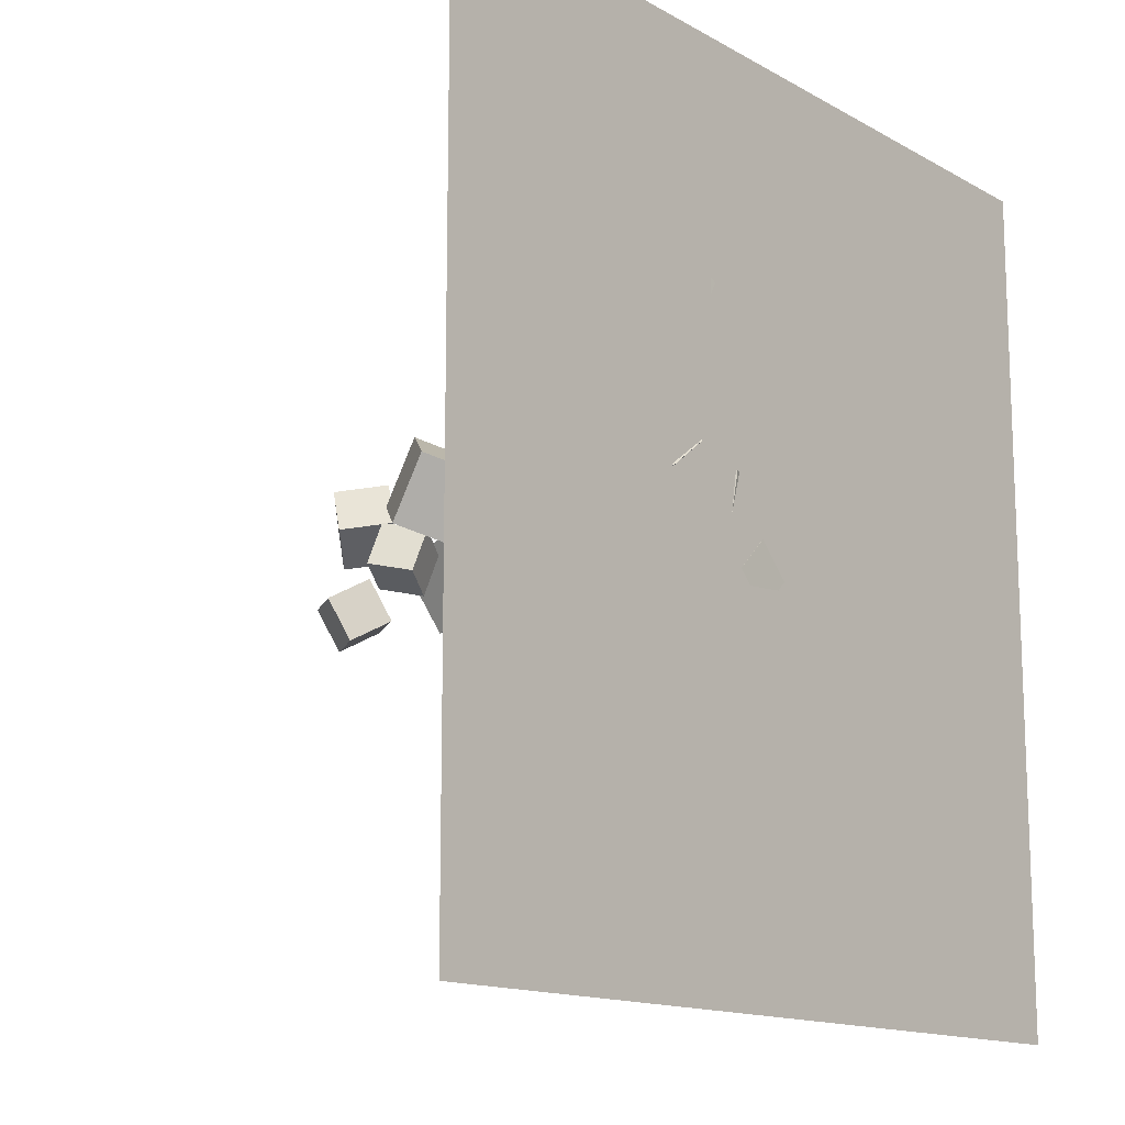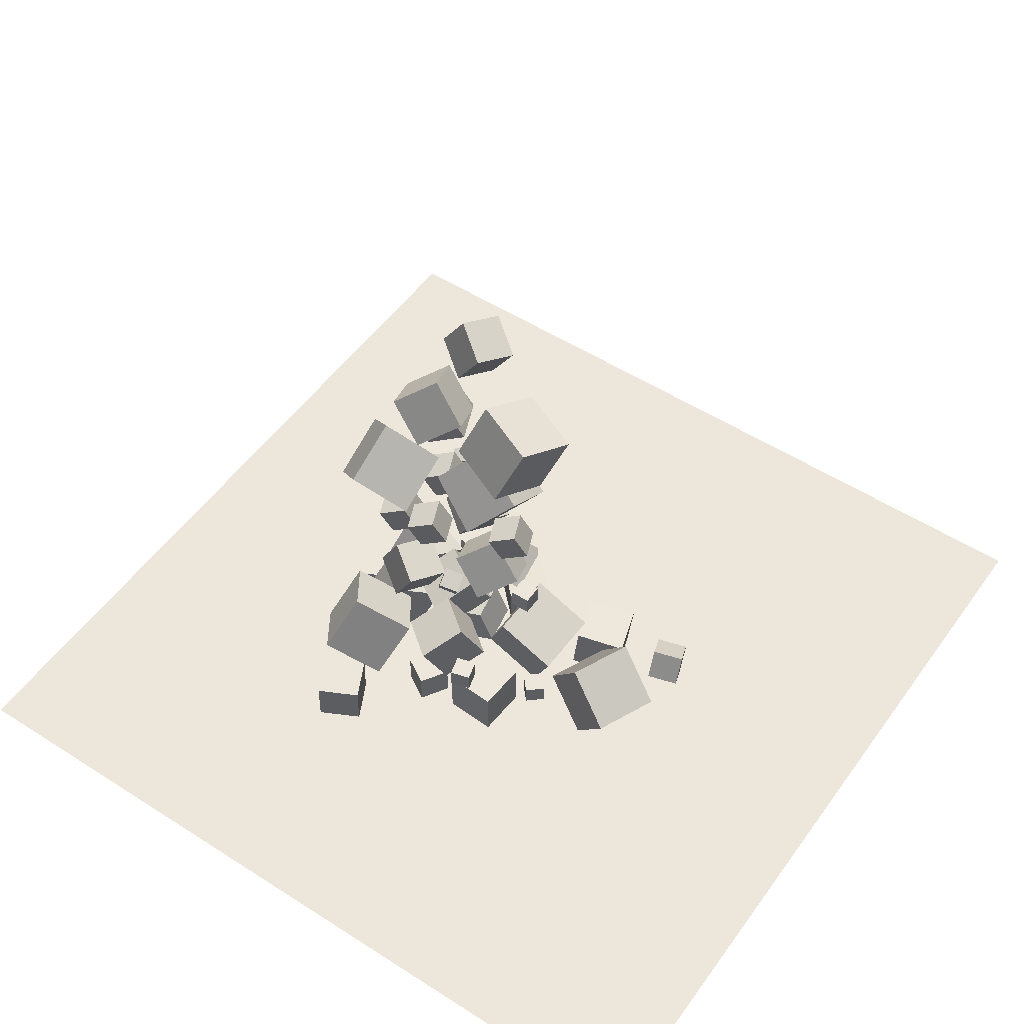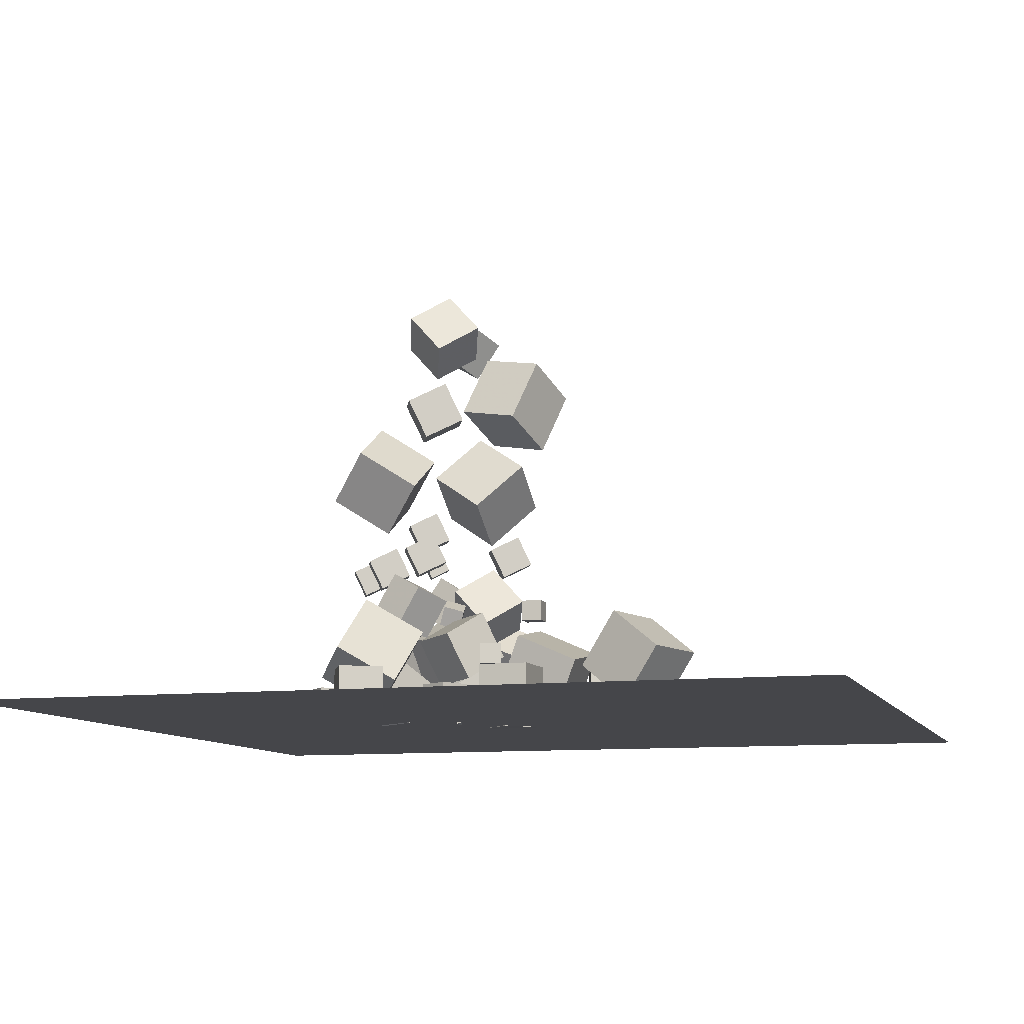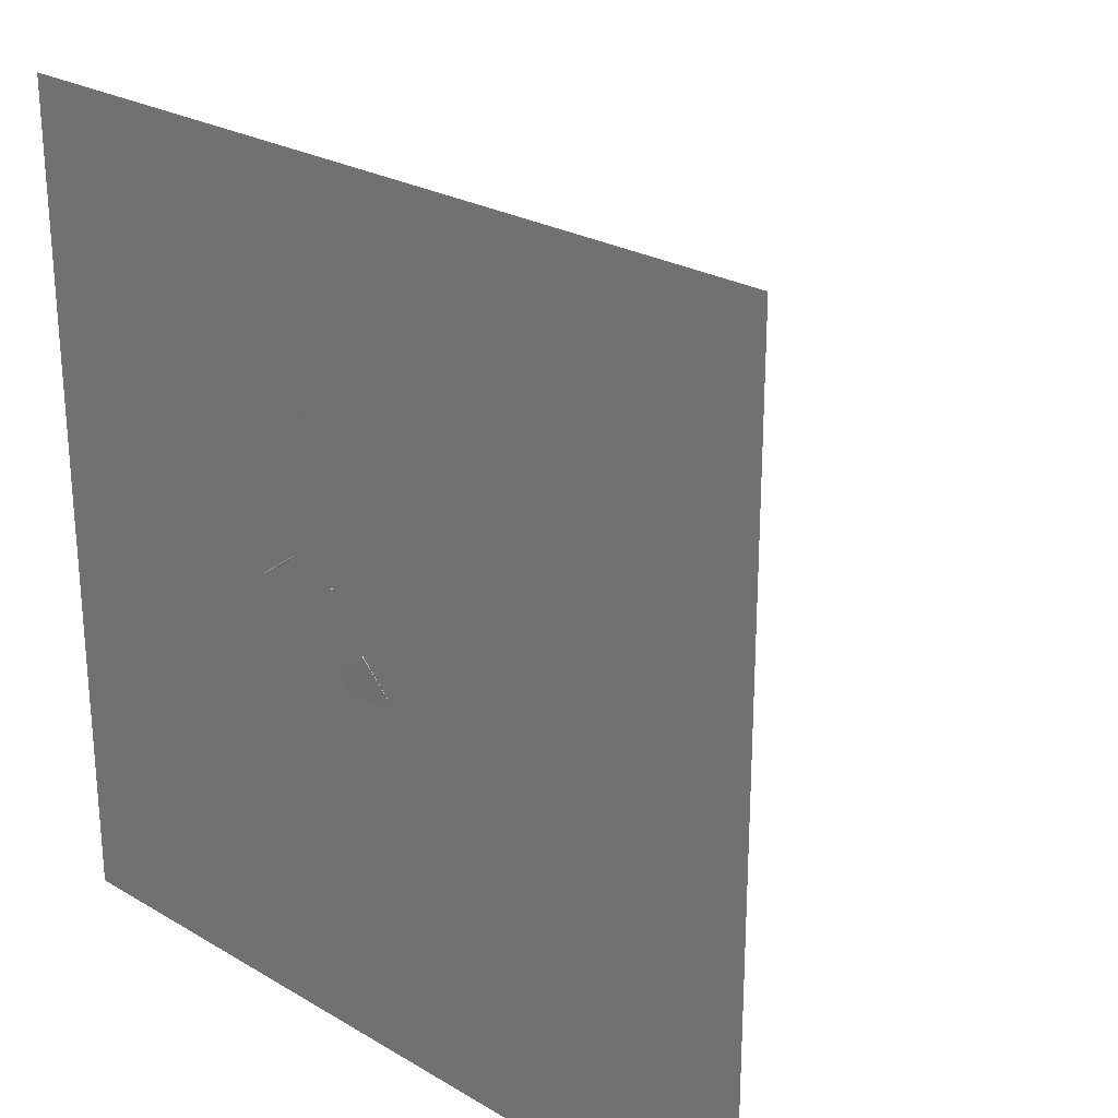
<metadata>
{"format":"obj","ext":"obj","renderer":"f3d","projection":"perspective","resolution":1024,"background":"white","views":[{"elev":-14.0,"azim":129.2,"up":"+Y"},{"elev":51.9,"azim":-145.3,"up":"+Z"},{"elev":-9.9,"azim":-163.3,"up":"+Z"},{"elev":25.2,"azim":-136.4,"up":"+Y"}]}
</metadata>
<code>
v 3.615 13.43 1.447
v 2.636 13.41 3.191
v 4.452 15.18 1.941
v 3.473 15.16 3.685
v 5.145 12.46 2.293
v 4.166 12.44 4.037
v 5.982 14.21 2.787
v 5.003 14.18 4.531
f 4 3 1
f 4 8 7
f 8 6 5
f 6 2 1
f 3 7 5
f 8 4 2
f 2 4 1
f 3 4 7
f 7 8 5
f 5 6 1
f 1 3 5
f 6 8 2
v 1.05 11.66 0.2853
v 1.483 12.71 2.311
v 2.206 13.33 -0.8355
v 2.638 14.39 1.191
v 3.021 10.44 0.4979
v 3.454 11.5 2.524
v 4.177 12.12 -0.6228
v 4.609 13.18 1.403
f 12 11 9
f 16 15 11
f 14 13 15
f 10 9 13
f 11 15 13
f 14 16 12
f 10 12 9
f 12 16 11
f 16 14 15
f 14 10 13
f 9 11 13
f 10 14 12
v 2.178 12.55 2.207
v 1.833 12.88 3.021
v 2.012 13.39 1.796
v 1.666 13.72 2.61
v 3.042 12.84 2.453
v 2.696 13.18 3.268
v 2.876 13.68 2.042
v 2.53 14.01 2.857
f 18 20 19
f 20 24 23
f 22 21 23
f 22 18 17
f 17 19 23
f 24 20 18
f 17 18 19
f 19 20 23
f 24 22 23
f 21 22 17
f 21 17 23
f 22 24 18
v 4.445 7.8 5.498
v 4.812 8 6.346
v 4.086 8.672 5.448
v 4.453 8.872 6.296
v 5.239 8.103 5.084
v 5.606 8.302 5.931
v 4.88 8.975 5.034
v 5.246 9.175 5.881
f 28 27 25
f 32 31 27
f 30 29 31
f 26 25 29
f 27 31 29
f 32 28 26
f 26 28 25
f 28 32 27
f 32 30 31
f 30 26 29
f 25 27 29
f 30 32 26
v 1.582 12.14 15.39
v 3.129 11.8 17.09
v 0.87 14.09 16.43
v 2.417 13.75 18.14
v 3.165 13.36 14.2
v 4.712 13.01 15.9
v 2.453 15.31 15.24
v 4 14.97 16.94
f 36 35 33
f 40 39 35
f 38 37 39
f 38 34 33
f 33 35 39
f 40 36 34
f 34 36 33
f 36 40 35
f 40 38 39
f 37 38 33
f 37 33 39
f 38 40 34
v 3.664 10.42 1.131
v 5.861 9.703 1.389
v 4.165 12.37 2.291
v 6.362 11.65 2.549
v 4.239 11.46 -0.8677
v 6.435 10.74 -0.6096
v 4.74 13.41 0.2918
v 6.936 12.69 0.55
f 44 43 41
f 48 47 43
f 46 45 47
f 46 42 41
f 41 43 47
f 46 48 44
f 42 44 41
f 44 48 43
f 48 46 47
f 45 46 41
f 45 41 47
f 42 46 44
v -1.806 11.56 2.268
v -1.806 11.56 3.213
v -1.806 12.51 2.268
v -1.806 12.51 3.213
v -0.8612 11.56 2.268
v -0.8612 11.56 3.213
v -0.8612 12.51 2.268
v -0.8612 12.51 3.213
f 52 51 49
f 56 55 51
f 54 53 55
f 50 49 53
f 51 55 53
f 56 52 50
f 50 52 49
f 52 56 51
f 56 54 55
f 54 50 53
f 49 51 53
f 54 56 50
v -0.745 9.628 8.237
v 1.664 8.683 9.856
v -0.7995 12.23 9.834
v 1.609 11.28 11.45
v 1.129 10.92 6.201
v 3.538 9.973 7.821
v 1.075 13.52 7.798
v 3.483 12.57 9.418
f 58 60 59
f 64 63 59
f 64 62 61
f 58 57 61
f 59 63 61
f 64 60 58
f 57 58 59
f 60 64 59
f 63 64 61
f 62 58 61
f 57 59 61
f 62 64 58
v 3.858 14.72 8.679
v 3.713 12.13 10.3
v 6.311 15.58 10.28
v 6.167 13 11.9
v 5.668 13.34 6.643
v 5.524 10.75 8.263
v 8.122 14.2 8.24
v 7.977 11.62 9.86
f 68 67 65
f 68 72 71
f 70 69 71
f 66 65 69
f 65 67 71
f 70 72 68
f 66 68 65
f 67 68 71
f 72 70 71
f 70 66 69
f 69 65 71
f 66 70 68
v -0.4618 10.05 5.204
v 0.104 10.36 6.512
v -1.016 11.4 5.127
v -0.4502 11.71 6.434
v 0.7619 10.52 4.564
v 1.328 10.83 5.872
v 0.2077 11.87 4.487
v 0.7735 12.17 5.795
f 76 75 73
f 76 80 79
f 80 78 77
f 74 73 77
f 75 79 77
f 80 76 74
f 74 76 73
f 75 76 79
f 79 80 77
f 78 74 77
f 73 75 77
f 78 80 74
v 3.887 9.553 6.682
v 4.452 9.861 7.99
v 3.332 10.9 6.605
v 3.898 11.21 7.912
v 5.11 10.02 6.042
v 5.676 10.33 7.35
v 4.556 11.37 5.965
v 5.122 11.67 7.273
f 84 83 81
f 88 87 83
f 88 86 85
f 82 81 85
f 83 87 85
f 86 88 84
f 82 84 81
f 84 88 83
f 87 88 85
f 86 82 85
f 81 83 85
f 82 86 84
v 3.359 11.64 5.261
v 3.925 11.95 6.569
v 2.805 12.99 5.184
v 3.371 13.3 6.492
v 4.583 12.11 4.622
v 5.149 12.42 5.929
v 4.029 13.46 4.544
v 4.595 13.76 5.852
f 92 91 89
f 92 96 95
f 96 94 93
f 90 89 93
f 89 91 95
f 94 96 92
f 90 92 89
f 91 92 95
f 95 96 93
f 94 90 93
f 93 89 95
f 90 94 92
v -0.001602 9.92 2.138
v 1.57 9.529 3.807
v -0.714 11.83 3.256
v 0.8577 11.44 4.925
v 1.557 11.19 0.9665
v 3.129 10.8 2.635
v 0.8446 13.1 2.084
v 2.416 12.71 3.753
f 100 99 97
f 100 104 103
f 102 101 103
f 98 97 101
f 99 103 101
f 104 100 98
f 98 100 97
f 99 100 103
f 104 102 103
f 102 98 101
f 97 99 101
f 102 104 98
v 5.308 11.4 4.711
v 5.874 11.7 6.018
v 4.754 12.74 4.633
v 5.32 13.05 5.941
v 6.532 11.86 4.071
v 7.098 12.17 5.379
v 5.978 13.21 3.994
v 6.543 13.52 5.301
f 108 107 105
f 112 111 107
f 110 109 111
f 110 106 105
f 107 111 109
f 110 112 108
f 106 108 105
f 108 112 107
f 112 110 111
f 109 110 105
f 105 107 109
f 106 110 108
v 6.779 10.11 4.539
v 7.278 10.38 5.692
v 6.29 11.3 4.471
v 6.789 11.57 5.624
v 7.858 10.52 3.975
v 8.358 10.79 5.128
v 7.37 11.71 3.907
v 7.869 11.98 5.06
f 114 116 115
f 120 119 115
f 118 117 119
f 118 114 113
f 115 119 117
f 120 116 114
f 113 114 115
f 116 120 115
f 120 118 119
f 117 118 113
f 113 115 117
f 118 120 114
v 3.078 8.717 1.765
v 1.984 8.645 3.437
v 3.842 10.47 2.341
v 2.748 10.4 4.013
v 4.568 7.763 2.698
v 3.473 7.691 4.371
v 5.332 9.519 3.274
v 4.237 9.447 4.947
f 124 123 121
f 128 127 123
f 126 125 127
f 122 121 125
f 123 127 125
f 128 124 122
f 122 124 121
f 124 128 123
f 128 126 127
f 126 122 125
f 121 123 125
f 126 128 122
v 3.133 9.973 12.54
v 3.906 10.39 14.33
v 2.376 11.81 12.44
v 3.149 12.23 14.22
v 4.805 10.61 11.67
v 5.578 11.03 13.46
v 4.048 12.45 11.56
v 4.821 12.87 13.35
f 132 131 129
f 136 135 131
f 136 134 133
f 130 129 133
f 131 135 133
f 134 136 132
f 130 132 129
f 132 136 131
f 135 136 133
f 134 130 133
f 129 131 133
f 130 134 132
v 2.343 9.426 15.05
v 1.249 9.353 16.72
v 3.108 11.18 15.63
v 2.013 11.11 17.3
v 3.833 8.471 15.98
v 2.738 8.399 17.66
v 4.597 10.23 16.56
v 3.502 10.16 18.23
f 140 139 137
f 140 144 143
f 142 141 143
f 138 137 141
f 137 139 143
f 144 140 138
f 138 140 137
f 139 140 143
f 144 142 143
f 142 138 141
f 141 137 143
f 142 144 138
v -2.466 10.14 13.55
v 0.3481 9.107 14.14
v -1.731 12.84 14.77
v 1.084 11.81 15.36
v -1.54 11.12 10.82
v 1.274 10.09 11.4
v -0.8043 13.82 12.04
v 2.01 12.79 12.62
f 148 147 145
f 152 151 147
f 150 149 151
f 150 146 145
f 147 151 149
f 150 152 148
f 146 148 145
f 148 152 147
f 152 150 151
f 149 150 145
f 145 147 149
f 146 150 148
v -9.276 12.44 0.4392
v -7.024 11.44 2.241
v -8.111 15.26 0.5445
v -5.859 14.26 2.347
v -7.577 11.83 -2.022
v -5.325 10.83 -0.2202
v -6.412 14.65 -1.917
v -4.16 13.65 -0.1149
f 154 156 155
f 160 159 155
f 160 158 157
f 154 153 157
f 155 159 157
f 158 160 156
f 153 154 155
f 156 160 155
f 159 160 157
f 158 154 157
f 153 155 157
f 154 158 156
v 0.8162 9.397 -0.6152
v 0.6956 7.865 0.6657
v -0.008487 10.6 0.7498
v -0.1291 9.072 2.031
v 2.634 9.842 0.08898
v 2.514 8.311 1.37
v 1.81 11.05 1.454
v 1.689 9.518 2.735
f 164 163 161
f 164 168 167
f 168 166 165
f 162 161 165
f 163 167 165
f 166 168 164
f 162 164 161
f 163 164 167
f 167 168 165
f 166 162 165
f 161 163 165
f 162 166 164
v 0.7801 10.51 -1.937
v 1.389 10.69 -0.05013
v 0.421 12.46 -2.014
v 1.03 12.65 -0.128
v 2.641 10.82 -2.569
v 3.25 11.01 -0.6822
v 2.282 12.78 -2.647
v 2.891 12.97 -0.7601
f 172 171 169
f 176 175 171
f 174 173 175
f 170 169 173
f 169 171 175
f 176 172 170
f 170 172 169
f 172 176 171
f 176 174 175
f 174 170 173
f 173 169 175
f 174 176 170
v -0.7713 8.976 -2.582
v -0.7688 9.006 -0.5827
v 0.6316 10.4 -2.606
v 0.6342 10.43 -0.6063
v 0.6541 7.573 -2.563
v 0.6566 7.603 -0.563
v 2.057 8.998 -2.586
v 2.06 9.029 -0.5866
f 178 180 179
f 180 184 183
f 182 181 183
f 178 177 181
f 177 179 183
f 184 180 178
f 177 178 179
f 179 180 183
f 184 182 183
f 182 178 181
f 181 177 183
f 182 184 178
v 8.708 12.16 -1.254
v 8.076 13.28 -1.254
v 7.588 11.53 -1.247
v 6.956 12.65 -1.248
v 8.703 12.15 -2.539
v 8.071 13.27 -2.54
v 7.583 11.52 -2.533
v 6.951 12.64 -2.534
f 186 188 187
f 192 191 187
f 190 189 191
f 186 185 189
f 185 187 191
f 192 188 186
f 185 186 187
f 188 192 187
f 192 190 191
f 190 186 189
f 189 185 191
f 190 192 186
v 8.721 15.54 -1.098
v 7.765 16.64 -1.102
v 7.62 14.59 -1.089
v 6.665 15.69 -1.093
v 8.718 15.53 -2.555
v 7.762 16.63 -2.559
v 7.617 14.58 -2.547
v 6.661 15.68 -2.551
f 194 196 195
f 200 199 195
f 200 198 197
f 194 193 197
f 195 199 197
f 200 196 194
f 193 194 195
f 196 200 195
f 199 200 197
f 198 194 197
f 193 195 197
f 198 200 194
v -5.397 7.981 -0.2317
v -3.195 8.689 0.003149
v -6.109 10.19 -0.2301
v -3.907 10.9 0.004756
v -5.174 8.054 -2.545
v -2.972 8.762 -2.31
v -5.886 10.27 -2.543
v -3.684 10.98 -2.309
f 204 203 201
f 208 207 203
f 206 205 207
f 202 201 205
f 201 203 207
f 208 204 202
f 202 204 201
f 204 208 203
f 208 206 207
f 206 202 205
f 205 201 207
f 206 208 202
v 0.7499 15.99 -2.539
v 1.994 15.23 -2.562
v 0.7594 15.96 -1.082
v 2.004 15.2 -1.105
v 1.509 17.23 -2.52
v 2.753 16.48 -2.543
v 1.518 17.21 -1.063
v 2.763 16.45 -1.086
f 212 211 209
f 212 216 215
f 214 213 215
f 214 210 209
f 209 211 215
f 214 216 212
f 210 212 209
f 211 212 215
f 216 214 215
f 213 214 209
f 213 209 215
f 210 214 212
v 2.975 8.217 -0.9171
v 3.886 8.979 -0.0722
v 2.044 9.338 -0.9241
v 2.955 10.1 -0.07915
v 3.629 8.753 -2.105
v 4.54 9.515 -1.26
v 2.697 9.874 -2.112
v 3.608 10.64 -1.267
f 218 220 219
f 224 223 219
f 222 221 223
f 222 218 217
f 219 223 221
f 224 220 218
f 217 218 219
f 220 224 219
f 224 222 223
f 221 222 217
f 217 219 221
f 222 224 218
v -8.525 8.237 -2.565
v -8.392 7.56 -1.281
v -8.983 9.441 -1.882
v -8.85 8.764 -0.5983
v -7.148 8.703 -2.462
v -7.014 8.026 -1.178
v -7.605 9.907 -1.779
v -7.472 9.229 -0.4956
f 228 227 225
f 228 232 231
f 230 229 231
f 230 226 225
f 225 227 231
f 232 228 226
f 226 228 225
f 227 228 231
f 232 230 231
f 229 230 225
f 229 225 231
f 230 232 226
v 3.618 17.98 -0.99
v 2.853 16.24 1.394
v 6.081 18.97 0.5204
v 5.317 17.22 2.905
v 5.251 15.68 -2.152
v 4.486 13.94 0.2321
v 7.714 16.67 -0.6419
v 6.949 14.92 1.743
f 236 235 233
f 240 239 235
f 240 238 237
f 234 233 237
f 233 235 239
f 240 236 234
f 234 236 233
f 236 240 235
f 239 240 237
f 238 234 237
f 237 233 239
f 238 240 234
v -4.013 10.48 0.726
v -1.22 10.46 1.957
v -3.76 13.47 0.1844
v -0.9663 13.45 1.415
v -2.809 9.877 -2.014
v -0.0154 9.863 -0.7833
v -2.555 12.87 -2.556
v 0.2384 12.86 -1.325
f 244 243 241
f 248 247 243
f 248 246 245
f 246 242 241
f 243 247 245
f 248 244 242
f 242 244 241
f 244 248 243
f 247 248 245
f 245 246 241
f 241 243 245
f 246 248 242
v -3.704 13.68 -1.605
v -3.073 12.98 -1.606
v -3.001 14.31 -1.608
v -2.37 13.61 -1.609
v -3.707 13.68 -2.55
v -3.076 12.98 -2.551
v -3.004 14.31 -2.553
v -2.373 13.61 -2.554
f 250 252 251
f 252 256 255
f 254 253 255
f 250 249 253
f 249 251 255
f 256 252 250
f 249 250 251
f 251 252 255
f 256 254 255
f 254 250 253
f 253 249 255
f 254 256 250
v 3.751 12.48 -0.6076
v 5.612 11.09 -0.6275
v 4.953 14.07 0.5933
v 6.814 12.68 0.5733
v 4.457 13.45 -2.599
v 6.318 12.06 -2.619
v 5.659 15.04 -1.398
v 7.52 13.65 -1.418
f 260 259 257
f 264 263 259
f 262 261 263
f 258 257 261
f 259 263 261
f 264 260 258
f 258 260 257
f 260 264 259
f 264 262 263
f 262 258 261
f 257 259 261
f 262 264 258
v -0.6132 14.64 0.2896
v 1.215 13.21 0.121
v 0.1979 15.44 2.317
v 2.026 14.01 2.148
v 0.5728 16.29 -0.8367
v 2.401 14.87 -1.005
v 1.384 17.09 1.19
v 3.212 15.67 1.022
f 268 267 265
f 268 272 271
f 270 269 271
f 270 266 265
f 267 271 269
f 272 268 266
f 266 268 265
f 267 268 271
f 272 270 271
f 269 270 265
f 265 267 269
f 270 272 266
v 5.423 8.28 -1.598
v 5.423 8.285 -2.543
v 4.491 8.434 -1.597
v 4.491 8.439 -2.542
v 5.269 7.348 -1.603
v 5.269 7.353 -2.548
v 4.337 7.502 -1.602
v 4.337 7.507 -2.547
f 276 275 273
f 280 279 275
f 278 277 279
f 278 274 273
f 275 279 277
f 278 280 276
f 274 276 273
f 276 280 275
f 280 278 279
f 277 278 273
f 273 275 277
f 274 278 276
v 0.1001 15.94 -0.2268
v 0.09382 15.94 0.7181
v -0.8091 15.69 -0.2324
v -0.8154 15.69 0.7126
v -0.1572 16.85 -0.2304
v -0.1635 16.85 0.7146
v -1.066 16.59 -0.2359
v -1.073 16.6 0.709
f 282 284 283
f 284 288 287
f 286 285 287
f 282 281 285
f 283 287 285
f 286 288 284
f 281 282 283
f 283 284 287
f 288 286 287
f 286 282 285
f 281 283 285
f 282 286 284
v -0.1188 14.28 -2.557
v -0.1319 14.28 -0.232
v -2.441 14.41 -2.57
v -2.454 14.4 -0.2448
v 0.005937 16.6 -2.552
v -0.00718 16.6 -0.2268
v -2.316 16.73 -2.565
v -2.329 16.73 -0.2397
f 292 291 289
f 292 296 295
f 294 293 295
f 294 290 289
f 291 295 293
f 294 296 292
f 290 292 289
f 291 292 295
f 296 294 295
f 293 294 289
f 289 291 293
f 290 294 292
v 6.17 19.11 -2.539
v 6.139 19.11 -0.5392
v 4.39 18.2 -2.567
v 4.358 18.2 -0.5669
v 5.259 20.89 -2.553
v 5.228 20.89 -0.5535
v 3.479 19.98 -2.581
v 3.448 19.98 -0.5812
f 298 300 299
f 300 304 303
f 302 301 303
f 302 298 297
f 299 303 301
f 302 304 300
f 297 298 299
f 299 300 303
f 304 302 303
f 301 302 297
f 297 299 301
f 298 302 300
v -18.87 -7.621 -2.577
v 18.87 -7.621 -2.577
v -18.87 30.12 -2.577
v 18.87 30.12 -2.577
f 306 308 307
f 305 306 307

</code>
